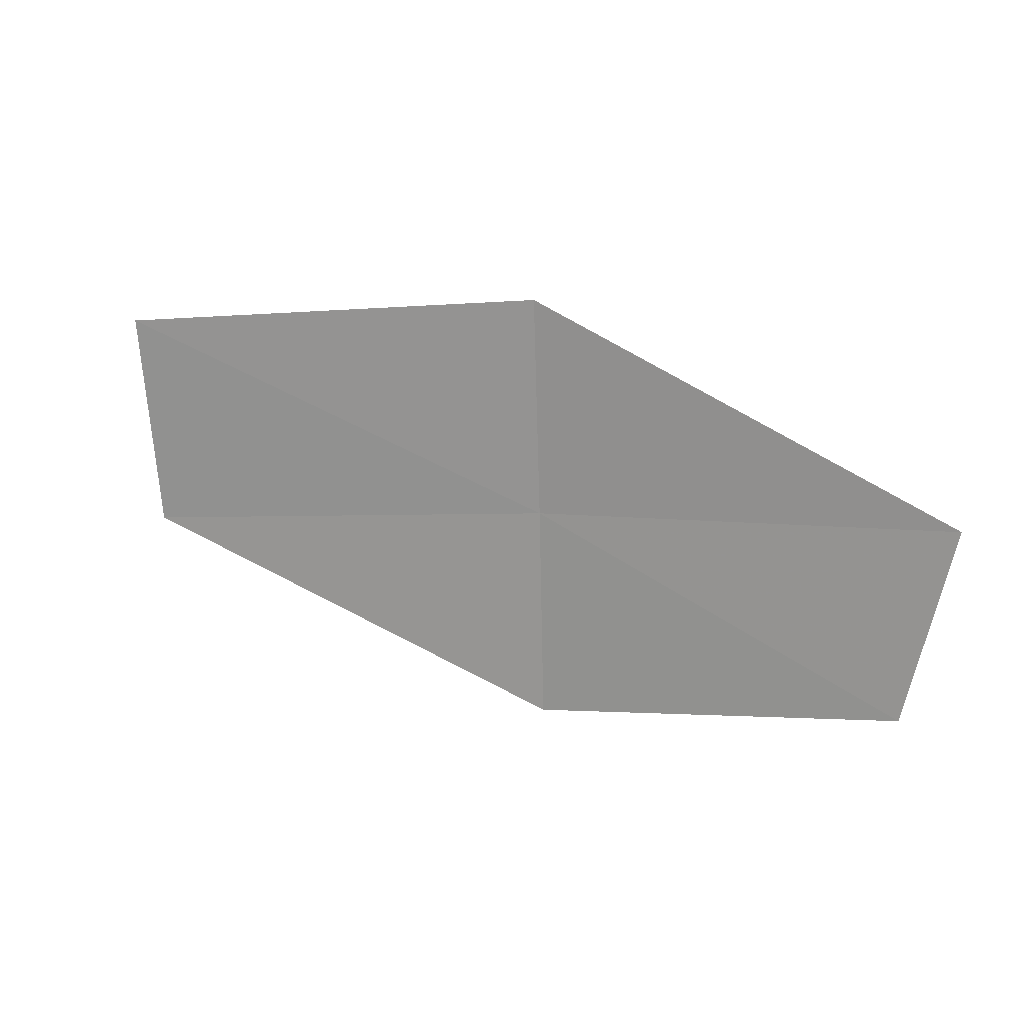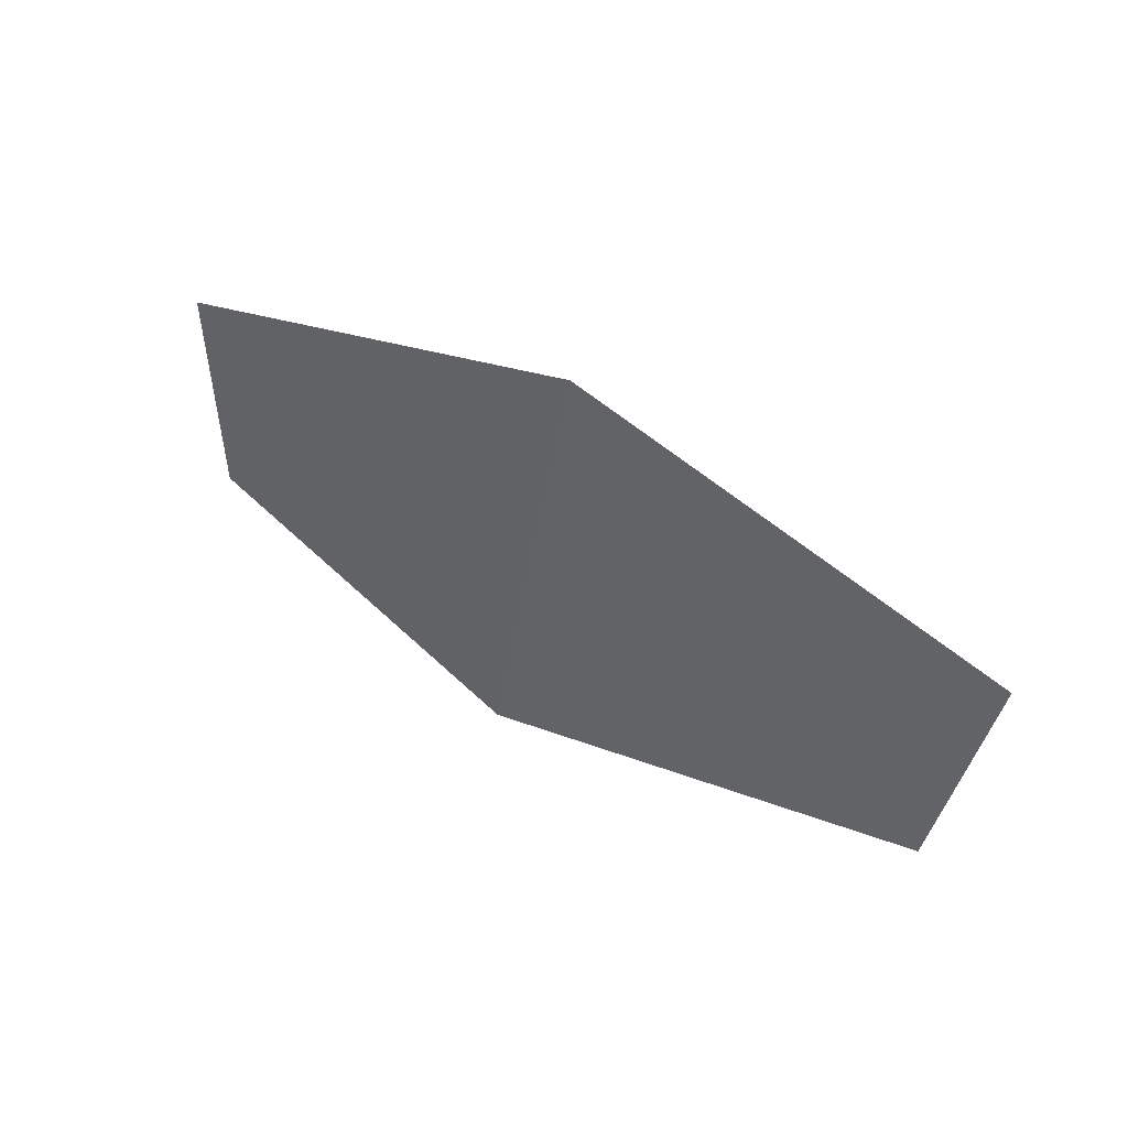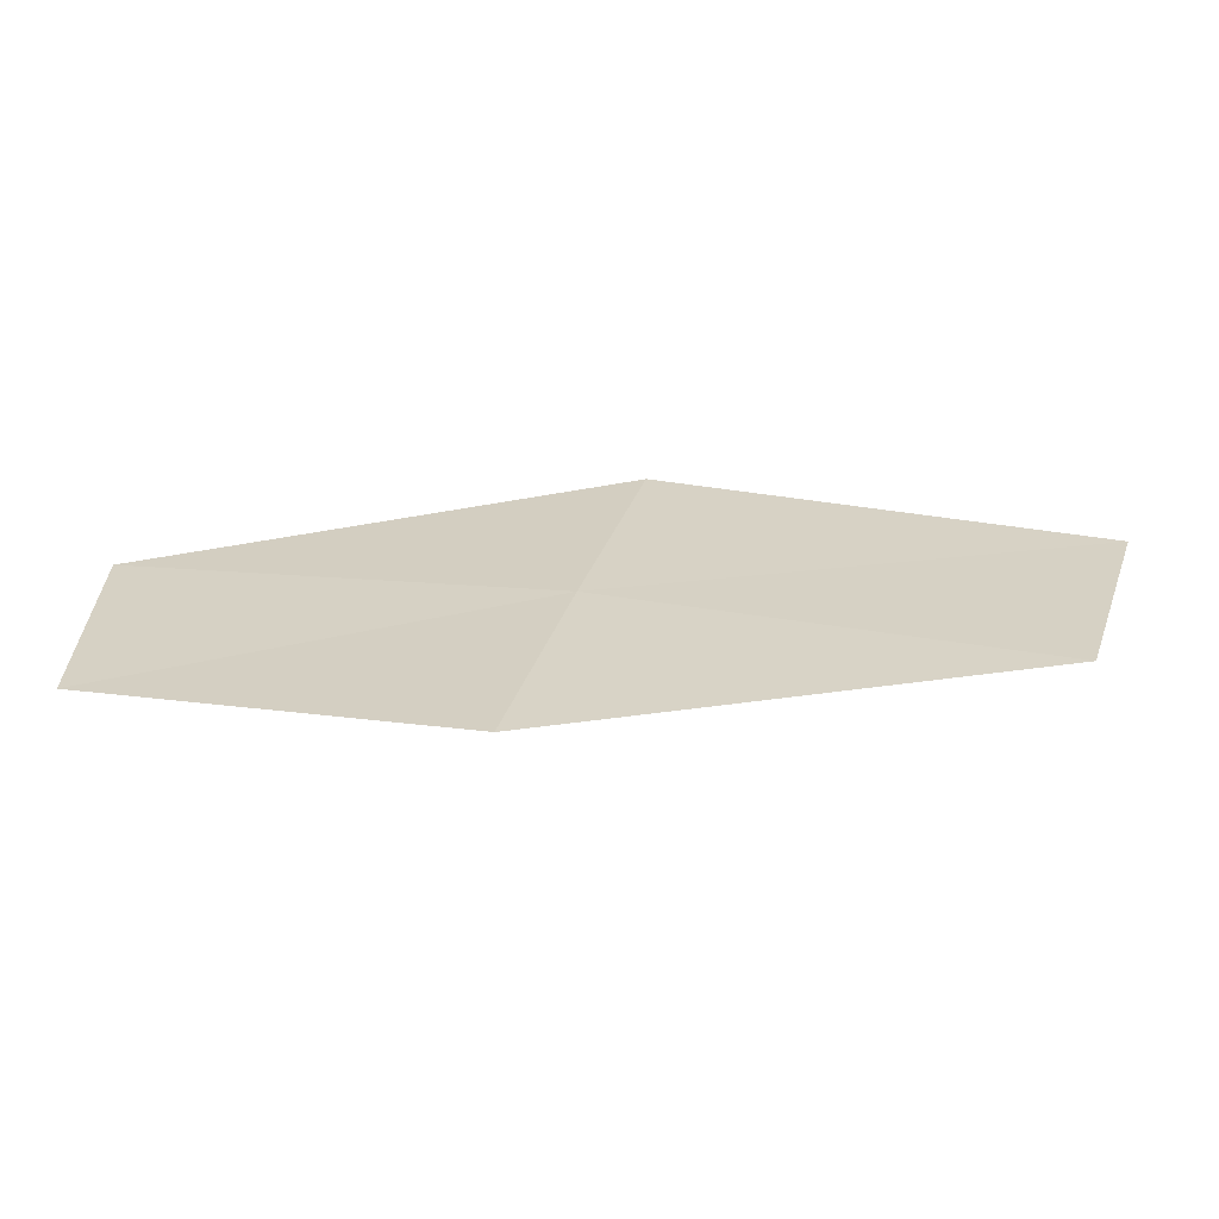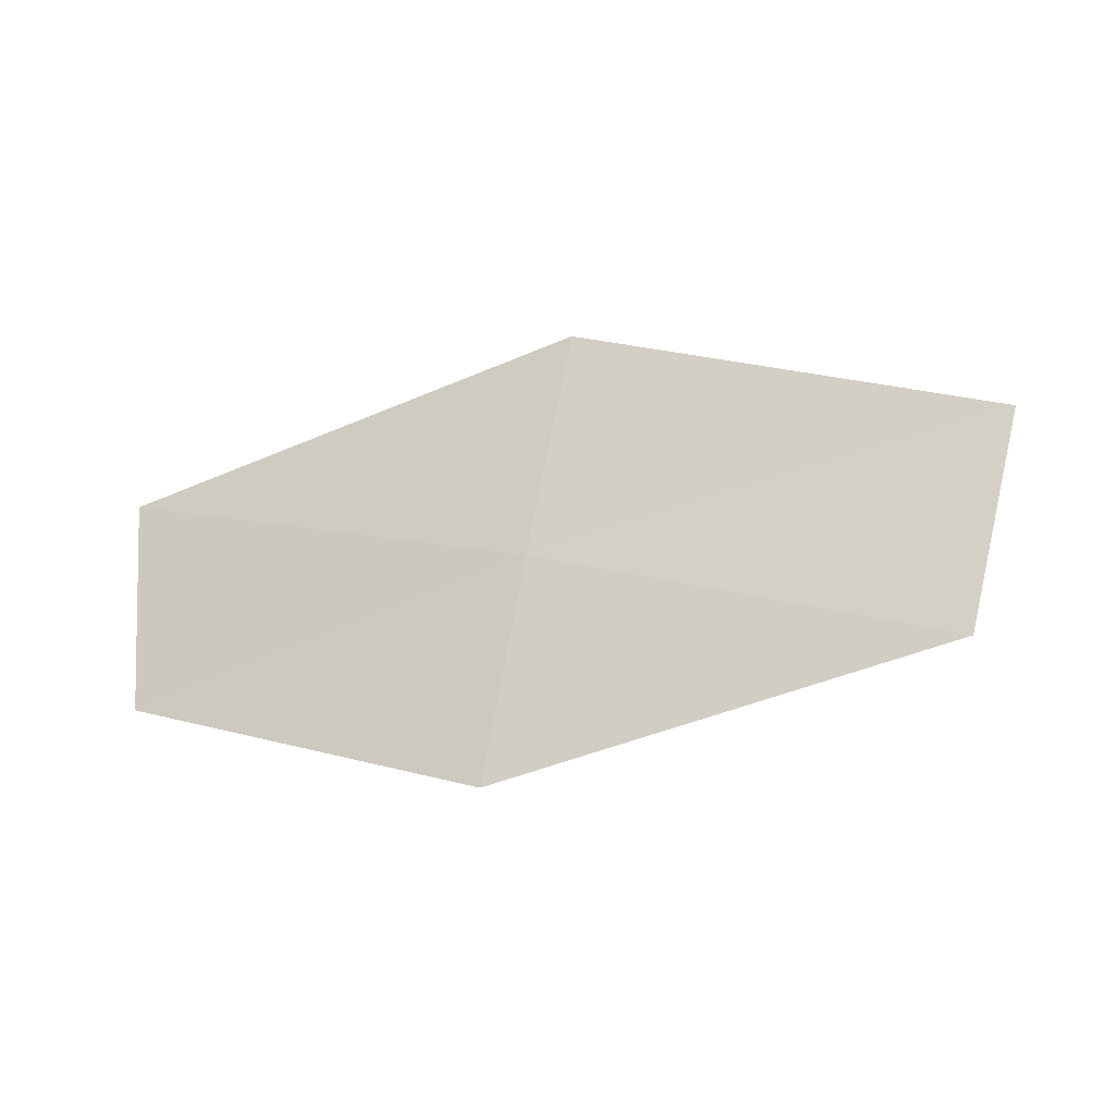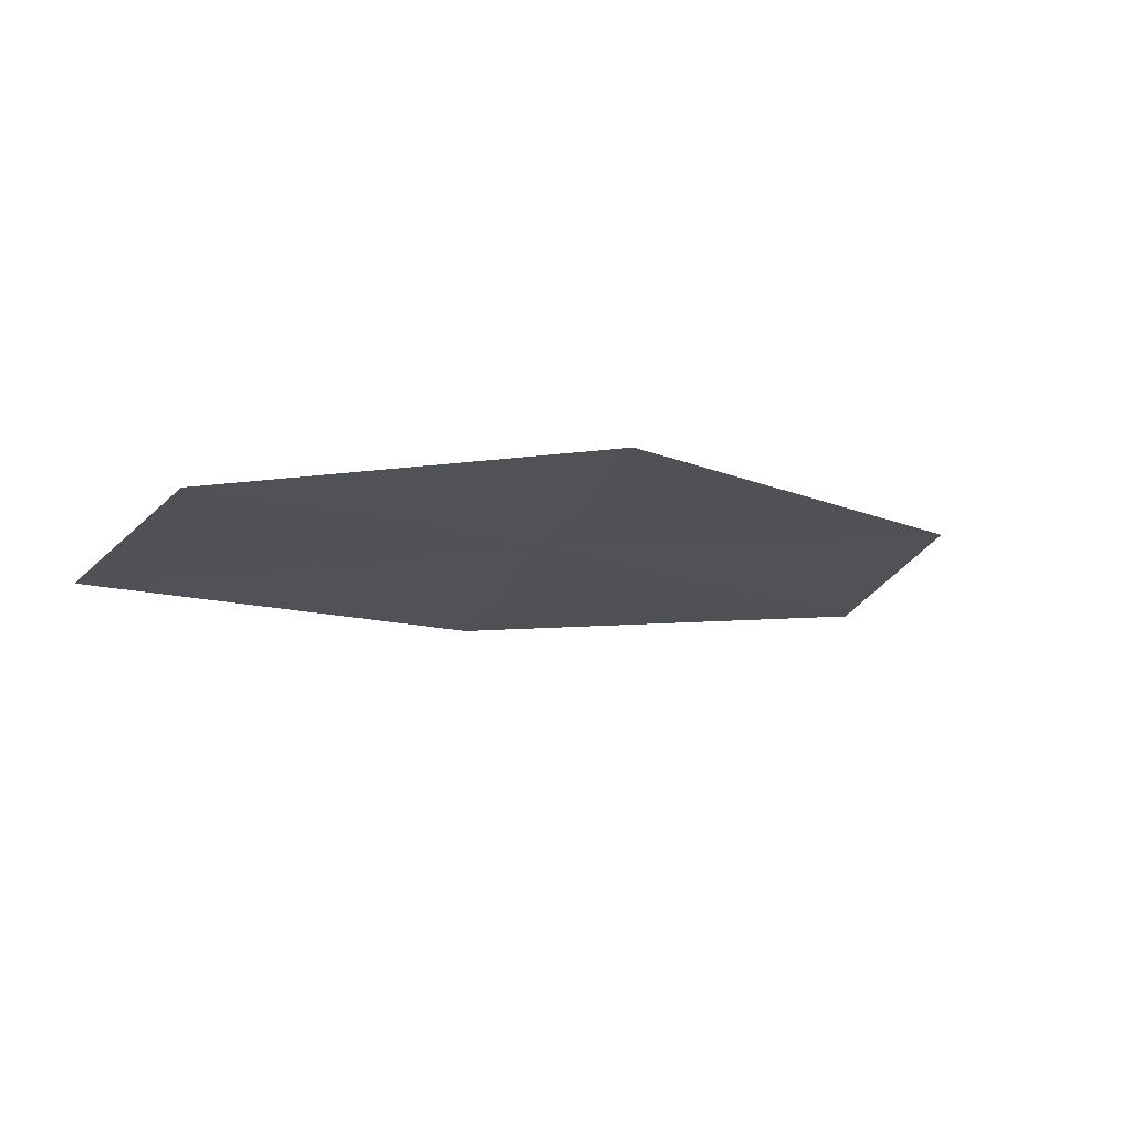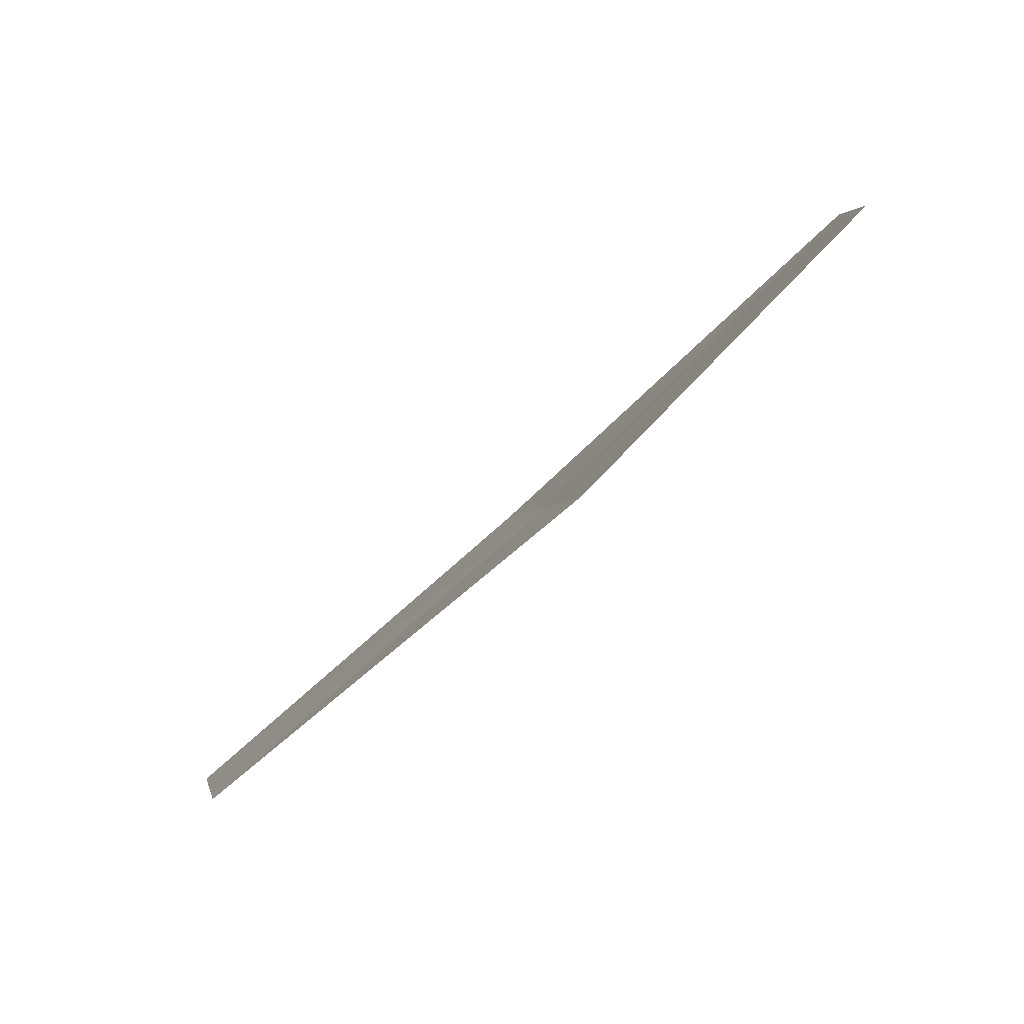
<metadata>
{"format":"obj","ext":"obj","renderer":"f3d","projection":"perspective","resolution":1024,"background":"white","views":[{"elev":-61.2,"azim":168.0,"up":"+Z"},{"elev":34.8,"azim":22.2,"up":"+Y"},{"elev":-67.7,"azim":-12.8,"up":"+Y"},{"elev":64.7,"azim":-2.6,"up":"+Z"},{"elev":-33.0,"azim":-34.5,"up":"+Z"},{"elev":-77.9,"azim":-153.7,"up":"+Y"}]}
</metadata>
<code>
v 4.69 -16.49 16.77
v 4.821 -15.96 16.86
v 3.724 -16.18 16.49
v 3.726 -16.71 16.43
v 4.564 -17.03 16.68
v 5.802 -16.31 17.07
v 5.651 -16.83 16.99
f 1 2 3
f 1 7 6
f 1 5 7
f 1 6 2
f 1 3 4
f 1 4 5

</code>
